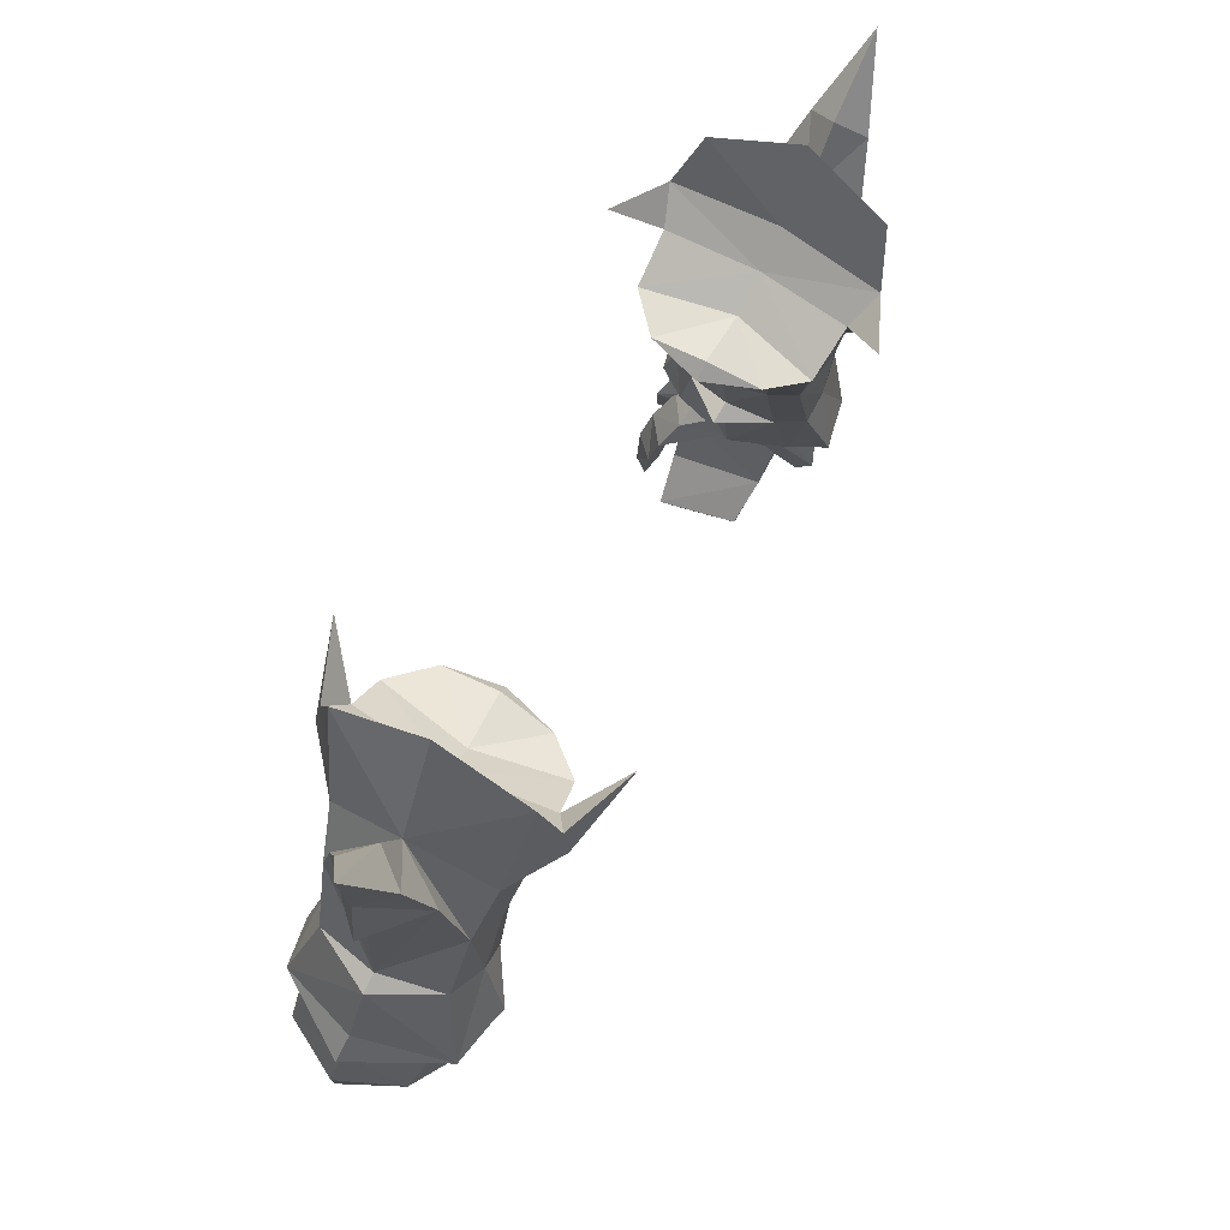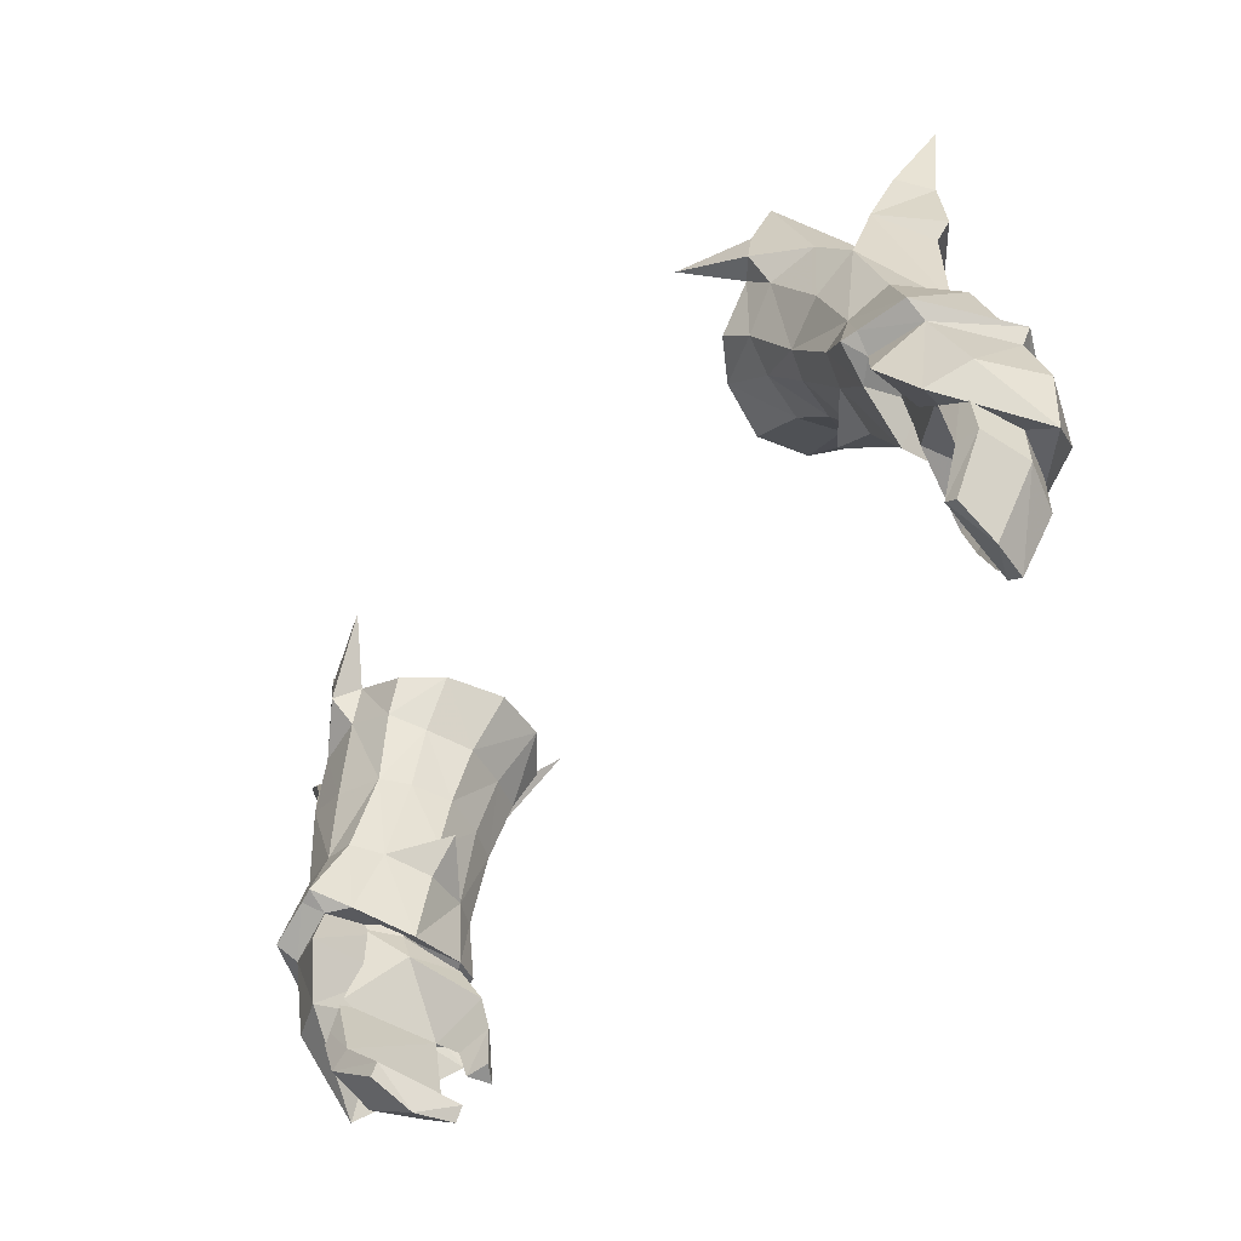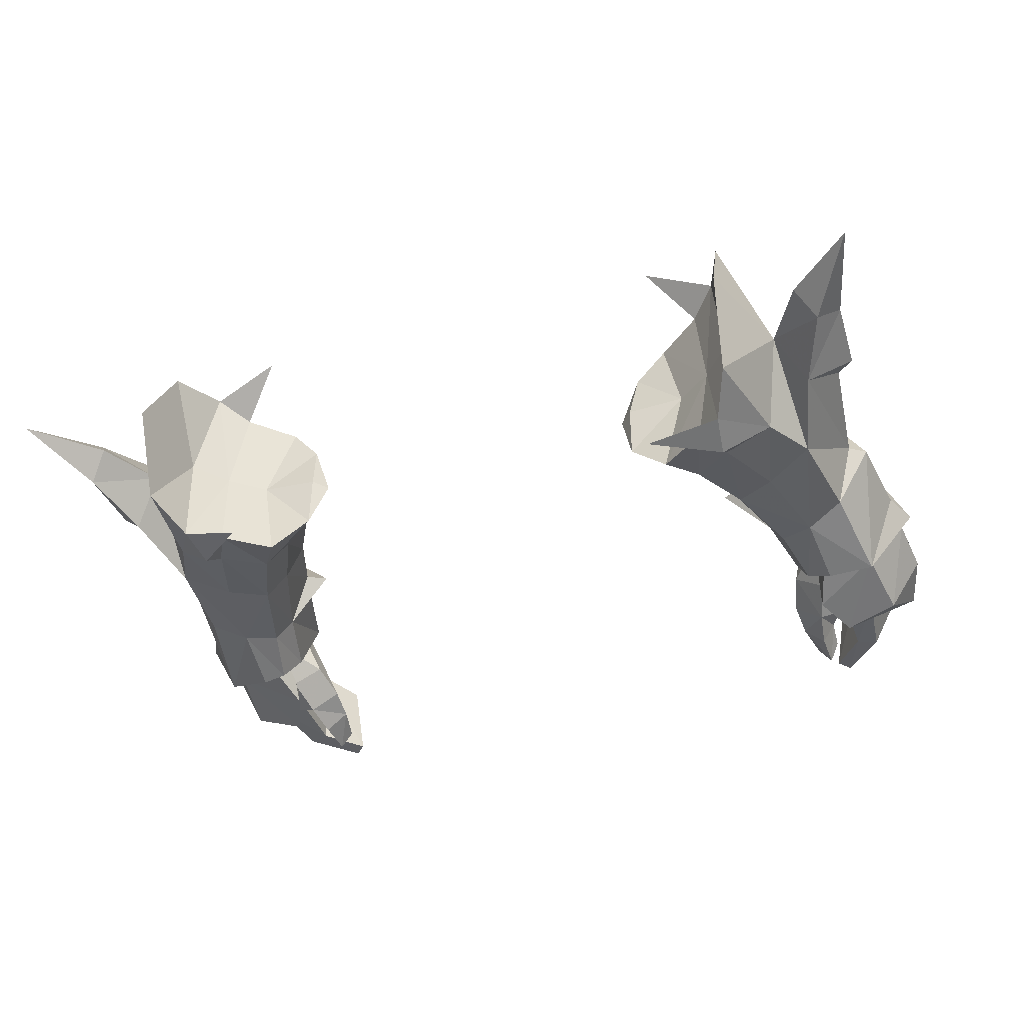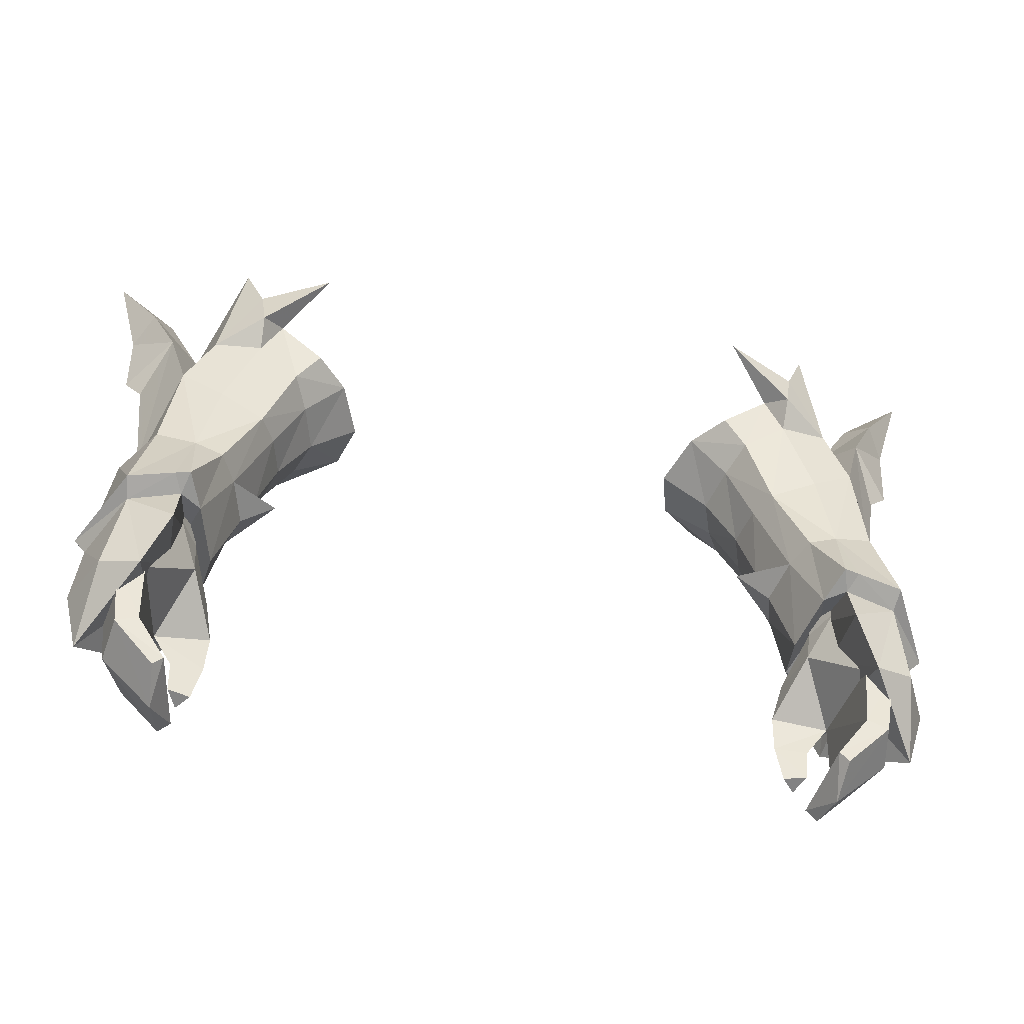
<metadata>
{"format":"obj","ext":"obj","renderer":"f3d","projection":"perspective","resolution":1024,"background":"white","views":[{"elev":57.5,"azim":117.1,"up":"+Z"},{"elev":-66.1,"azim":-131.8,"up":"+Z"},{"elev":-34.6,"azim":20.1,"up":"+Y"},{"elev":-56.6,"azim":169.9,"up":"+Z"}]}
</metadata>
<code>
g demon_glove_female_105750
v 14.02 -3.397 49.33
v 15.12 -0.5455 49.49
v 14.75 -0.00556 52.31
v 13.52 -2.19 52.41
v 14.28 -3.432 46.2
v 15.44 -1.404 45.79
v 15.23 -0.8823 47.92
v 13.91 -2.731 48.78
v 11.64 -3.717 47.7
v 12.39 -4.028 46.07
v 13.81 -0.9744 58.71
v 15.31 0.5167 57.42
v 15.46 0.816 60.08
v 14.74 -0.03626 60.95
v 9.4 -1.434 53.95
v 8.929 -0.006264 53.66
v 9.565 -0.1539 51.79
v 10.47 -1.86 51.14
v 7.84 0.1602 55.54
v 8.366 -1.373 56.01
v 6.715 -1.606 57.56
v 6.218 0.2427 57
v 12.82 0.7676 59.34
v 14.07 1.01 61.49
v 10 0.5602 58.43
v 8.75 0.4126 57.53
v 8.094 -2.774 57.89
v 9.705 -2.662 59.04
v 10.67 -2.961 60.16
v 11.04 0.7388 59.58
v 12.38 -3.618 49.56
v 12.08 -3.021 49.1
v 14.16 0.03933 52.71
v 14.69 0.4887 56.94
v 13.06 -1.937 55.9
v 12.18 -2.757 51.93
v 11.01 -2.7 51.44
v 11.52 -3.424 49.53
v 11.4 -2.506 55.11
v 12.11 -2.063 57.88
v 10.39 -2.689 57.74
v 9.705 -2.662 59.04
v 8.094 -2.774 57.89
v 8.991 -2.542 56.55
v 10.04 -2.496 54.33
v 15.67 -0.8078 48.39
v 11.03 -2.519 48.94
v 14.01 2.423 48.22
v 13.44 2.066 51.74
v 14.41 0.704 45.33
v 13.91 1.627 47.95
v 12.96 1.313 44.79
v 12.14 2.243 46.51
v 13.75 2.324 58.15
v 14.76 1.949 60.6
v 9.26 1.423 53.49
v 10.41 1.293 50.54
v 6.901 2.18 56.92
v 8.262 1.808 55.48
v 9.584 3.788 57.96
v 7.978 3.397 56.83
v 10.53 4.41 58.92
v 12.37 2.752 48.36
v 12.07 2.047 48.14
v 12.97 2.695 55.15
v 11.95 2.393 51.03
v 11.83 2.879 48.35
v 10.92 2.321 50.62
v 11.39 2.829 54.01
v 10.28 3.488 56.71
v 12.01 3.186 56.97
v 9.584 3.788 57.96
v 8.78 3.04 55.76
v 7.978 3.397 56.83
v 9.768 2.379 53.41
v 11.35 1.539 48.14
v -14.03 -3.398 49.33
v -13.53 -2.19 52.41
v -14.76 -0.005571 52.31
v -15.13 -0.5455 49.49
v -14.29 -3.432 46.2
v -13.92 -2.731 48.78
v -15.24 -0.8823 47.92
v -15.45 -1.404 45.79
v -12.4 -4.028 46.07
v -11.65 -3.717 47.7
v -13.82 -0.9745 58.71
v -14.75 -0.03633 60.95
v -15.47 0.816 60.08
v -15.32 0.5167 57.42
v -9.411 -1.434 53.95
v -10.48 -1.86 51.14
v -9.575 -0.1539 51.79
v -8.939 -0.006299 53.66
v -7.851 0.1601 55.54
v -6.228 0.2426 57
v -6.726 -1.606 57.56
v -8.377 -1.373 56.01
v -12.83 0.7676 59.34
v -14.08 1.01 61.49
v -10.01 0.5602 58.43
v -9.716 -2.663 59.04
v -8.105 -2.774 57.89
v -8.76 0.4126 57.53
v -10.68 -2.961 60.16
v -11.05 0.7388 59.58
v -12.39 -3.618 49.56
v -12.09 -3.021 49.1
v -14.17 0.03932 52.71
v -13.07 -1.937 55.9
v -14.7 0.4887 56.94
v -12.19 -2.757 51.92
v -11.53 -3.424 49.53
v -11.02 -2.7 51.44
v -11.41 -2.507 55.11
v -10.4 -2.689 57.74
v -12.12 -2.063 57.88
v -9.716 -2.663 59.04
v -9.002 -2.543 56.55
v -8.105 -2.774 57.89
v -10.05 -2.497 54.33
v -15.68 -0.8078 48.39
v -11.04 -2.519 48.94
v -14.02 2.424 48.22
v -13.45 2.066 51.74
v -14.42 0.7039 45.33
v -13.92 1.627 47.96
v -12.15 2.243 46.51
v -12.97 1.313 44.79
v -13.76 2.325 58.15
v -14.77 1.949 60.6
v -9.27 1.423 53.49
v -10.42 1.293 50.54
v -8.272 1.808 55.48
v -6.911 2.18 56.92
v -7.988 3.398 56.83
v -9.594 3.788 57.96
v -10.54 4.411 58.92
v -12.38 2.752 48.36
v -12.08 2.047 48.14
v -12.98 2.695 55.15
v -11.96 2.393 51.04
v -10.93 2.321 50.62
v -11.84 2.88 48.35
v -11.4 2.829 54.01
v -12.02 3.187 56.97
v -10.29 3.488 56.71
v -9.594 3.788 57.96
v -7.988 3.398 56.83
v -8.79 3.04 55.76
v -9.778 2.379 53.42
v -11.36 1.539 48.14
v 6.715 -1.606 57.56
v 9.991 -0.3377 50.48
v 8.813 -0.228 51.49
v 14.83 -1.826 43.65
v 16.42 1.24 63.59
v 11.64 -3.717 47.7
v 12.08 -3.021 49.1
v 11.85 -0.3978 49.39
v 12.39 -4.028 46.07
v 12.69 -0.9881 46.12
v 14.83 -1.826 43.65
v 11.53 1.165 62.97
v 11.37 -2.115 61.88
v 11.53 1.165 62.97
v 11.37 -2.115 61.88
v 6.685 0.3222 57.51
v 6.218 0.2427 57
v 11.03 -2.519 48.94
v 10.77 -0.534 47.98
v 8.222 -3.907 60.82
v 10.67 -2.961 60.16
v 10.46 -3.395 58.74
v 8.222 -3.907 60.82
v 10.77 -0.534 47.98
v 12.19 -0.677 47.57
v 6.901 2.18 56.92
v 12.14 2.243 46.51
v 12.07 2.047 48.14
v 12.96 1.313 44.79
v 11.29 4.083 61.11
v 11.29 4.083 61.11
v 11.35 1.539 48.14
v 8.047 5.404 59.25
v 10.31 4.432 57.42
v 10.53 4.41 58.92
v 8.047 5.404 59.25
v 11.8 -1.798 49.15
v 12.44 -1.551 50.11
v 11.61 -1.526 49.9
v 12.61 -1.851 49.27
v 13.36 -0.5482 49.13
v 12.55 0.6091 49.82
v 13.06 -0.3834 50.1
v 12.88 0.6223 48.84
v 11.39 -0.4835 48.71
v 11.23 -0.3097 49.57
v 11.39 -0.4835 48.71
v 11.68 0.5974 49.63
v 11.99 0.6319 48.67
v 11.23 -0.3097 49.57
v 12.83 0.5381 45.57
v 11.26 -0.7324 47.63
v 13.8 0.5286 45.55
v 13.4 -3.082 46.11
v 14.18 -1.339 45.8
v 11.75 -3.019 48.05
v 11.4 -3.726 46.79
v 10.7 -2.345 47.79
v 10.7 -2.345 47.79
v 12.35 -2.859 46.18
v 10.38 -2.997 46.58
v 10.38 -2.997 46.58
v 11.6 -3.225 45.19
v 11.21 -4.144 45.57
v 12.35 -2.859 46.18
v 10.44 -3.412 45.41
v 11.6 -3.225 45.19
v 11.19 -4.256 44.09
v 10.72 -3.697 44.11
v 11.53 -3.536 44.17
v 11.19 -4.256 44.09
v 11.53 -3.536 44.17
v 12.69 0.03522 43.38
v 13.47 -0.044 43.14
v 13.76 -1.734 43.08
v 11.62 -0.394 41.92
v 11.96 -0.4581 41.59
v 11.86 -1.992 41.18
v 12.29 -3.246 43.55
v 13.03 -3.29 43.32
v 11.54 -3.324 41.59
v 11.14 -3.226 41.98
v 11.14 -3.226 41.98
v 12.29 -3.246 43.55
v 11.86 -1.992 41.18
v 11.96 -0.4581 41.59
v 11.54 -3.324 41.59
v 10.44 -3.412 45.41
v 10.72 -3.697 44.11
v -6.726 -1.606 57.56
v -10 -0.3377 50.48
v -8.823 -0.228 51.49
v -14.84 -1.826 43.65
v -16.43 1.24 63.59
v -11.65 -3.717 47.7
v -11.86 -0.3978 49.39
v -12.09 -3.021 49.1
v -12.4 -4.028 46.07
v -14.84 -1.826 43.65
v -12.7 -0.9882 46.12
v -11.54 1.165 62.97
v -11.38 -2.115 61.88
v -11.38 -2.115 61.88
v -11.54 1.165 62.97
v -6.695 0.3222 57.51
v -6.228 0.2426 57
v -11.04 -2.519 48.94
v -10.78 -0.5341 47.98
v -8.233 -3.908 60.81
v -10.68 -2.961 60.16
v -10.47 -3.395 58.73
v -8.233 -3.908 60.81
v -10.78 -0.5341 47.98
v -12.11 -0.711 47.56
v -6.911 2.18 56.92
v -12.15 2.243 46.51
v -12.08 2.047 48.14
v -12.97 1.313 44.79
v -11.3 4.083 61.11
v -11.3 4.083 61.11
v -11.36 1.539 48.14
v -8.057 5.404 59.26
v -10.54 4.411 58.92
v -10.32 4.433 57.43
v -8.057 5.404 59.26
v -11.81 -1.798 49.15
v -11.62 -1.526 49.9
v -12.45 -1.551 50.11
v -12.62 -1.851 49.27
v -13.37 -0.5483 49.14
v -13.07 -0.3834 50.1
v -12.56 0.6091 49.82
v -12.89 0.6223 48.84
v -11.4 -0.4835 48.71
v -11.24 -0.3098 49.57
v -11.4 -0.4835 48.71
v -12.01 0.6319 48.67
v -11.69 0.5974 49.63
v -11.24 -0.3098 49.57
v -11.27 -0.7325 47.63
v -12.84 0.538 45.57
v -13.81 0.5286 45.55
v -14.19 -1.339 45.8
v -13.41 -3.082 46.11
v -11.76 -3.019 48.05
v -11.41 -3.726 46.79
v -10.71 -2.345 47.79
v -10.71 -2.345 47.79
v -12.36 -2.859 46.18
v -10.39 -2.997 46.58
v -10.39 -2.997 46.58
v -11.61 -3.225 45.19
v -11.22 -4.144 45.57
v -12.36 -2.859 46.18
v -10.45 -3.412 45.41
v -11.61 -3.225 45.19
v -11.2 -4.256 44.09
v -11.54 -3.536 44.17
v -10.73 -3.697 44.11
v -11.2 -4.256 44.09
v -11.54 -3.536 44.17
v -12.7 0.03518 43.38
v -13.48 -0.04404 43.14
v -13.77 -1.734 43.08
v -11.63 -0.394 41.92
v -11.97 -0.4582 41.59
v -11.87 -1.992 41.18
v -12.3 -3.246 43.55
v -13.04 -3.29 43.32
v -11.55 -3.324 41.59
v -11.15 -3.226 41.98
v -11.15 -3.226 41.98
v -12.3 -3.246 43.55
v -11.87 -1.992 41.18
v -11.97 -0.4582 41.59
v -11.55 -3.324 41.59
v -10.45 -3.412 45.41
v -10.73 -3.697 44.11
f 1 2 3
f 3 4 1
f 5 6 7
f 7 8 5
f 8 9 10
f 10 5 8
f 11 12 13
f 13 14 11
f 15 16 17
f 17 18 15
f 19 20 21
f 21 22 19
f 23 11 14
f 14 24 23
f 25 26 27
f 27 28 25
f 29 30 25
f 25 28 29
f 31 32 8
f 8 1 31
f 33 34 11
f 11 35 33
f 36 37 38
f 38 31 36
f 39 35 40
f 40 41 39
f 42 43 44
f 44 41 42
f 45 37 36
f 36 39 45
f 8 7 46
f 46 1 8
f 32 31 38
f 38 47 32
f 45 44 20
f 20 15 45
f 44 43 21
f 21 20 44
f 1 4 36
f 36 31 1
f 47 38 37
f 37 18 47
f 20 19 16
f 16 15 20
f 41 44 45
f 45 39 41
f 18 37 45
f 45 15 18
f 36 4 35
f 35 39 36
f 48 49 3
f 3 2 48
f 50 51 7
f 7 6 50
f 51 50 52
f 52 53 51
f 54 55 13
f 13 12 54
f 56 57 17
f 17 16 56
f 19 22 58
f 58 59 19
f 23 24 55
f 55 54 23
f 25 60 61
f 61 26 25
f 62 60 25
f 25 30 62
f 63 48 51
f 51 64 63
f 33 65 54
f 54 34 33
f 66 63 67
f 67 68 66
f 69 70 71
f 71 65 69
f 72 70 73
f 73 74 72
f 75 69 66
f 66 68 75
f 51 48 46
f 46 7 51
f 64 76 67
f 67 63 64
f 75 56 59
f 59 73 75
f 73 59 58
f 58 74 73
f 48 63 66
f 66 49 48
f 76 57 68
f 68 67 76
f 59 56 16
f 16 19 59
f 70 69 75
f 75 73 70
f 57 56 75
f 75 68 57
f 66 69 65
f 65 49 66
f 77 78 79
f 79 80 77
f 81 82 83
f 83 84 81
f 82 81 85
f 85 86 82
f 87 88 89
f 89 90 87
f 91 92 93
f 93 94 91
f 95 96 97
f 97 98 95
f 99 100 88
f 88 87 99
f 101 102 103
f 103 104 101
f 105 102 101
f 101 106 105
f 107 77 82
f 82 108 107
f 109 110 87
f 87 111 109
f 112 107 113
f 113 114 112
f 115 116 117
f 117 110 115
f 118 116 119
f 119 120 118
f 121 115 112
f 112 114 121
f 82 77 122
f 122 83 82
f 108 123 113
f 113 107 108
f 121 91 98
f 98 119 121
f 119 98 97
f 97 120 119
f 77 107 112
f 112 78 77
f 123 92 114
f 114 113 123
f 98 91 94
f 94 95 98
f 116 115 121
f 121 119 116
f 92 91 121
f 121 114 92
f 112 115 110
f 110 78 112
f 124 80 79
f 79 125 124
f 126 84 83
f 83 127 126
f 127 128 129
f 129 126 127
f 130 90 89
f 89 131 130
f 132 94 93
f 93 133 132
f 95 134 135
f 135 96 95
f 99 130 131
f 131 100 99
f 101 104 136
f 136 137 101
f 138 106 101
f 101 137 138
f 139 140 127
f 127 124 139
f 109 111 130
f 130 141 109
f 142 143 144
f 144 139 142
f 145 141 146
f 146 147 145
f 148 149 150
f 150 147 148
f 151 143 142
f 142 145 151
f 127 83 122
f 122 124 127
f 140 139 144
f 144 152 140
f 151 150 134
f 134 132 151
f 150 149 135
f 135 134 150
f 124 125 142
f 142 139 124
f 152 144 143
f 143 133 152
f 134 95 94
f 94 132 134
f 147 150 151
f 151 145 147
f 133 143 151
f 151 132 133
f 142 125 141
f 141 145 142
f 33 4 3
f 9 8 32
f 26 153 27
f 12 11 34
f 154 18 155
f 6 5 156
f 10 156 5
f 24 14 157
f 157 14 13
f 158 159 160
f 161 162 163
f 164 30 165
f 155 18 17
f 23 166 167
f 26 168 153
f 153 168 169
f 2 1 46
f 170 171 160
f 29 28 172
f 40 167 173
f 40 174 41
f 42 174 175
f 41 174 42
f 174 173 175
f 47 18 176
f 40 35 23
f 33 35 4
f 158 177 161
f 161 177 162
f 158 160 177
f 170 160 159
f 33 3 49
f 53 64 51
f 26 61 178
f 12 34 54
f 154 155 57
f 6 156 50
f 52 50 156
f 24 157 55
f 157 13 55
f 179 160 180
f 181 163 162
f 164 182 30
f 155 17 57
f 23 71 183
f 26 178 168
f 178 169 168
f 2 46 48
f 184 160 171
f 62 185 60
f 71 186 187
f 71 70 186
f 72 188 186
f 70 72 186
f 186 188 187
f 76 176 57
f 71 23 65
f 33 49 65
f 179 181 177
f 181 162 177
f 179 177 160
f 184 180 160
f 23 35 11
f 65 23 54
f 165 30 29
f 30 182 62
f 23 167 40
f 23 183 166
f 40 173 174
f 71 187 183
f 176 18 154
f 57 176 154
f 189 190 191
f 190 189 192
f 193 194 195
f 194 193 196
f 191 197 189
f 197 191 198
f 193 190 192
f 190 193 195
f 199 200 201
f 200 199 202
f 201 194 196
f 194 201 200
f 201 203 204
f 201 205 203
f 205 201 196
f 193 206 207
f 206 193 192
f 208 209 206
f 189 208 192
f 210 208 189
f 197 210 189
f 199 204 211
f 209 212 206
f 213 211 204
f 209 210 214
f 210 209 208
f 215 209 216
f 209 215 212
f 217 218 213
f 218 217 219
f 220 221 222
f 223 215 216
f 215 223 224
f 218 222 221
f 222 218 219
f 205 225 203
f 225 205 226
f 207 226 205
f 226 207 227
f 226 228 225
f 228 226 229
f 230 226 227
f 226 230 229
f 217 204 203
f 231 206 212
f 206 231 232
f 233 231 234
f 231 233 232
f 227 233 230
f 233 227 232
f 235 225 228
f 225 235 236
f 206 227 207
f 227 206 232
f 225 217 203
f 217 225 236
f 217 213 204
f 237 228 238
f 228 237 235
f 204 199 201
f 239 235 237
f 240 223 216
f 223 240 241
f 240 209 214
f 209 240 216
f 208 206 192
f 207 196 193
f 196 207 205
f 109 79 78
f 86 108 82
f 104 103 242
f 90 111 87
f 243 244 92
f 84 245 81
f 85 81 245
f 100 246 88
f 246 89 88
f 247 248 249
f 250 251 252
f 253 254 106
f 244 93 92
f 99 255 256
f 104 242 257
f 242 258 257
f 80 122 77
f 259 248 260
f 105 261 102
f 117 262 255
f 117 116 263
f 118 264 263
f 116 118 263
f 263 264 262
f 123 265 92
f 117 99 110
f 109 78 110
f 247 250 266
f 250 252 266
f 247 266 248
f 259 249 248
f 109 125 79
f 128 127 140
f 104 267 136
f 90 130 111
f 243 133 244
f 84 126 245
f 129 245 126
f 100 131 246
f 246 131 89
f 268 269 248
f 270 252 251
f 253 106 271
f 244 133 93
f 99 272 146
f 104 257 267
f 267 257 258
f 80 124 122
f 273 260 248
f 138 137 274
f 146 275 276
f 146 276 147
f 148 276 277
f 147 276 148
f 276 275 277
f 152 133 265
f 146 141 99
f 109 141 125
f 268 266 270
f 270 266 252
f 268 248 266
f 273 248 269
f 99 87 110
f 141 130 99
f 254 105 106
f 106 138 271
f 99 117 255
f 99 256 272
f 117 263 262
f 146 272 275
f 265 243 92
f 133 243 265
f 278 279 280
f 280 281 278
f 282 283 284
f 284 285 282
f 279 278 286
f 286 287 279
f 282 281 280
f 280 283 282
f 288 289 290
f 290 291 288
f 289 285 284
f 284 290 289
f 289 292 293
f 289 293 294
f 294 285 289
f 282 295 296
f 296 281 282
f 297 296 298
f 278 281 297
f 299 278 297
f 286 278 299
f 288 300 292
f 298 296 301
f 302 292 300
f 298 303 299
f 299 297 298
f 304 305 298
f 298 301 304
f 306 302 307
f 307 308 306
f 309 310 311
f 312 305 304
f 304 313 312
f 307 311 310
f 310 308 307
f 294 293 314
f 314 315 294
f 295 294 315
f 315 316 295
f 315 314 317
f 317 318 315
f 319 316 315
f 315 318 319
f 306 293 292
f 320 301 296
f 296 321 320
f 322 323 320
f 320 321 322
f 316 319 322
f 322 321 316
f 324 317 314
f 314 325 324
f 296 295 316
f 316 321 296
f 314 293 306
f 306 325 314
f 306 292 302
f 326 327 317
f 317 324 326
f 292 289 288
f 328 326 324
f 329 305 312
f 312 330 329
f 329 303 298
f 298 305 329
f 297 281 296
f 295 282 285
f 285 294 295

</code>
